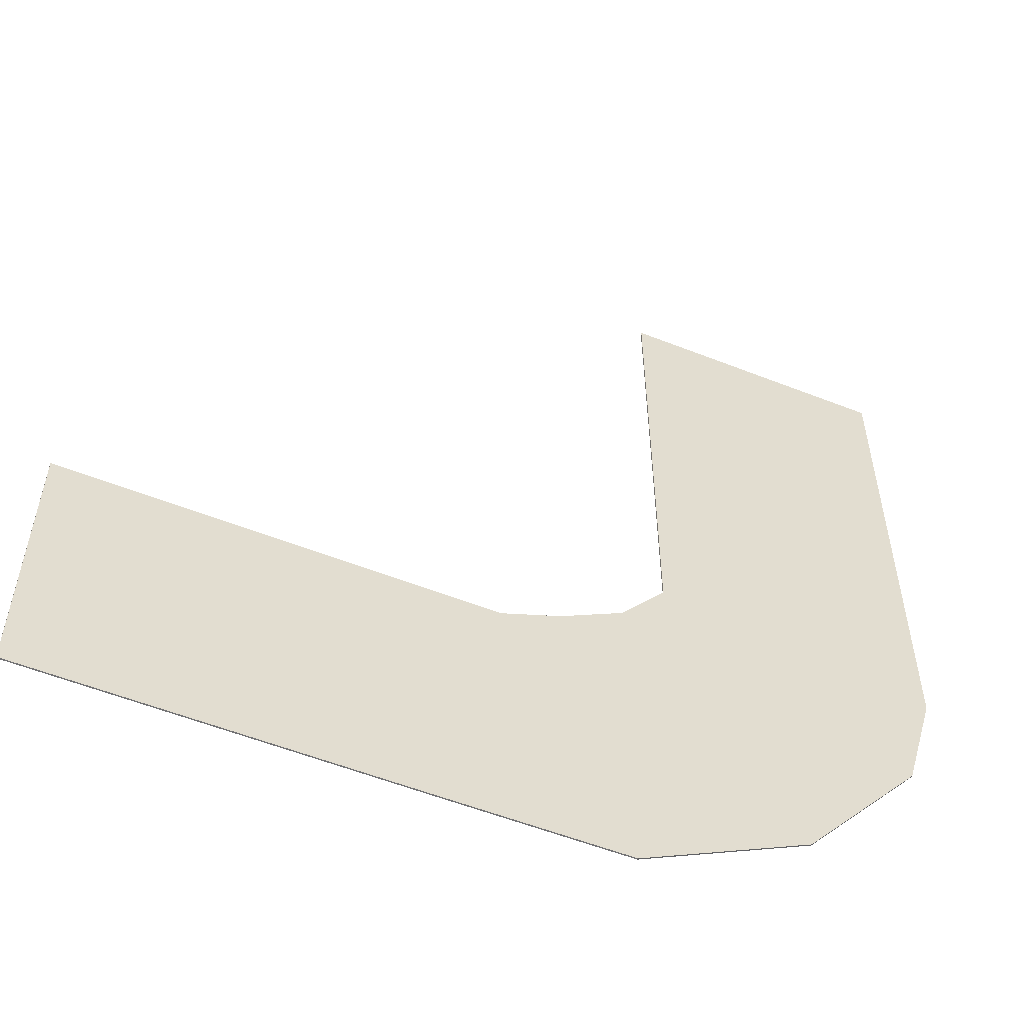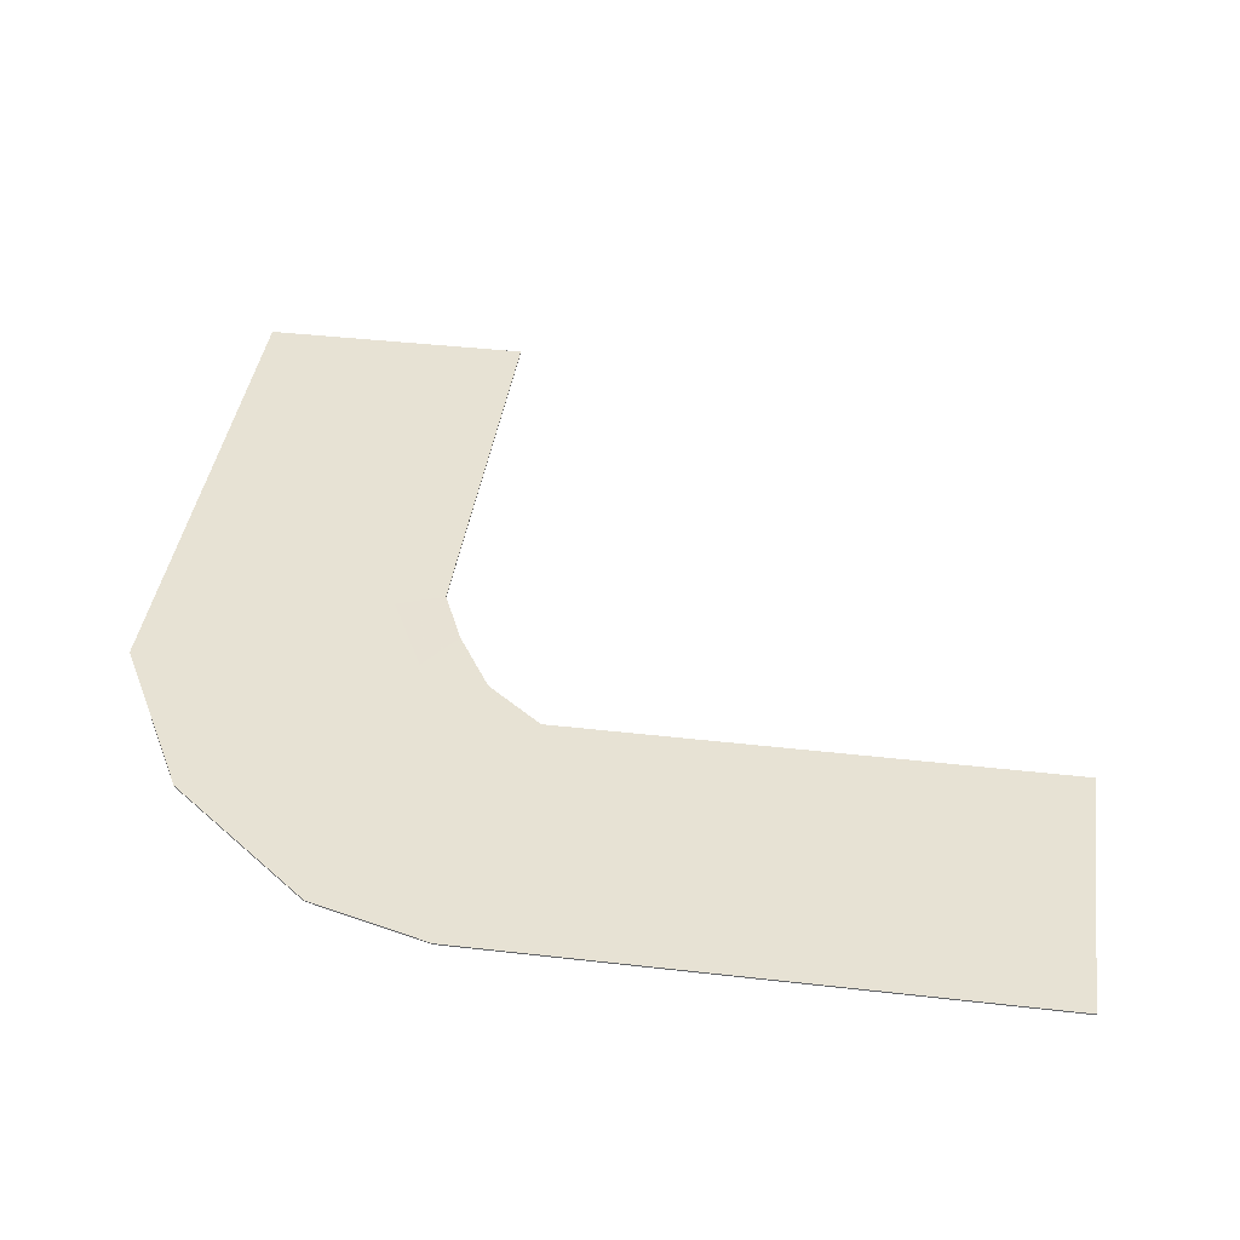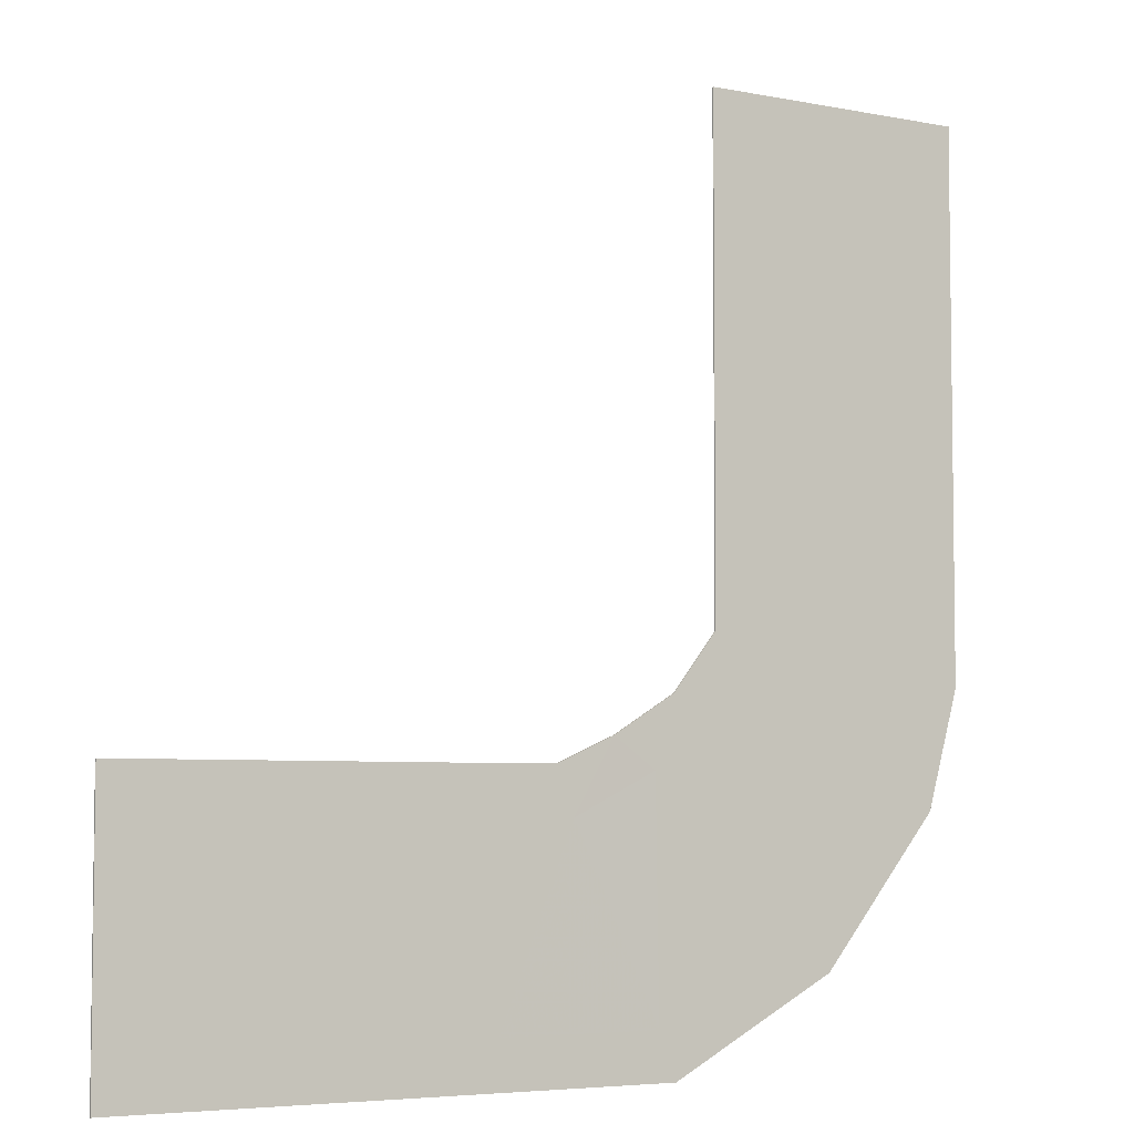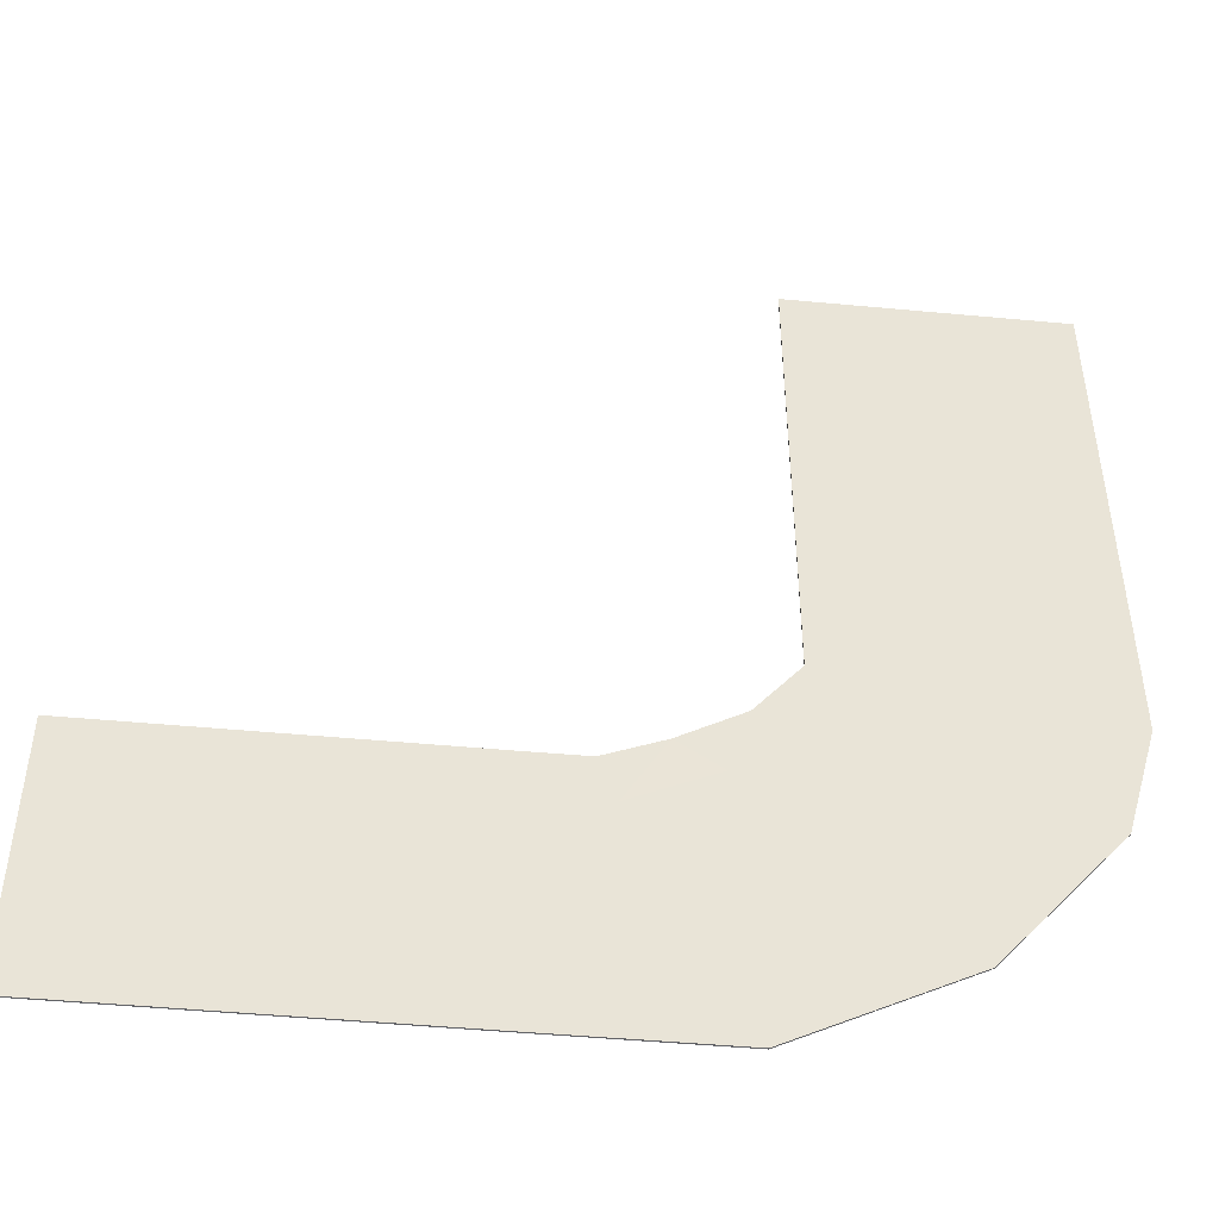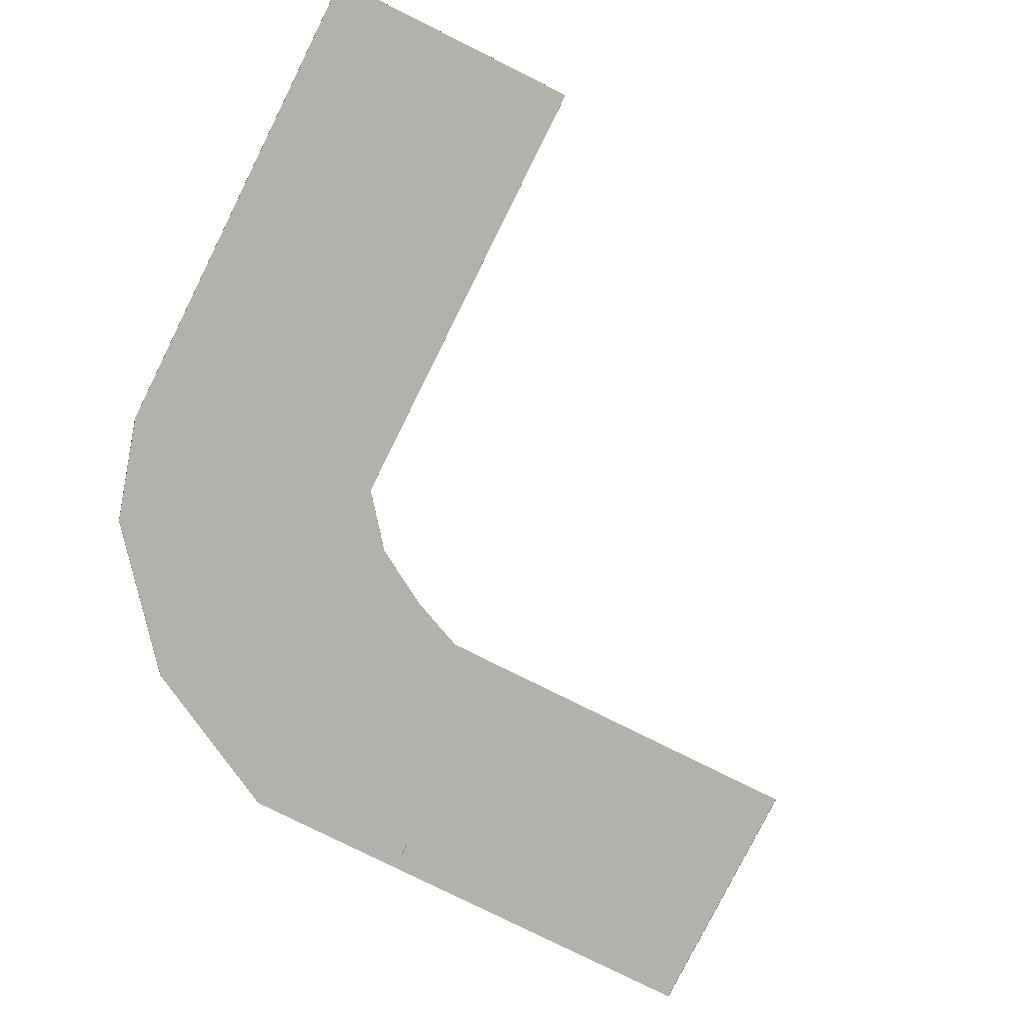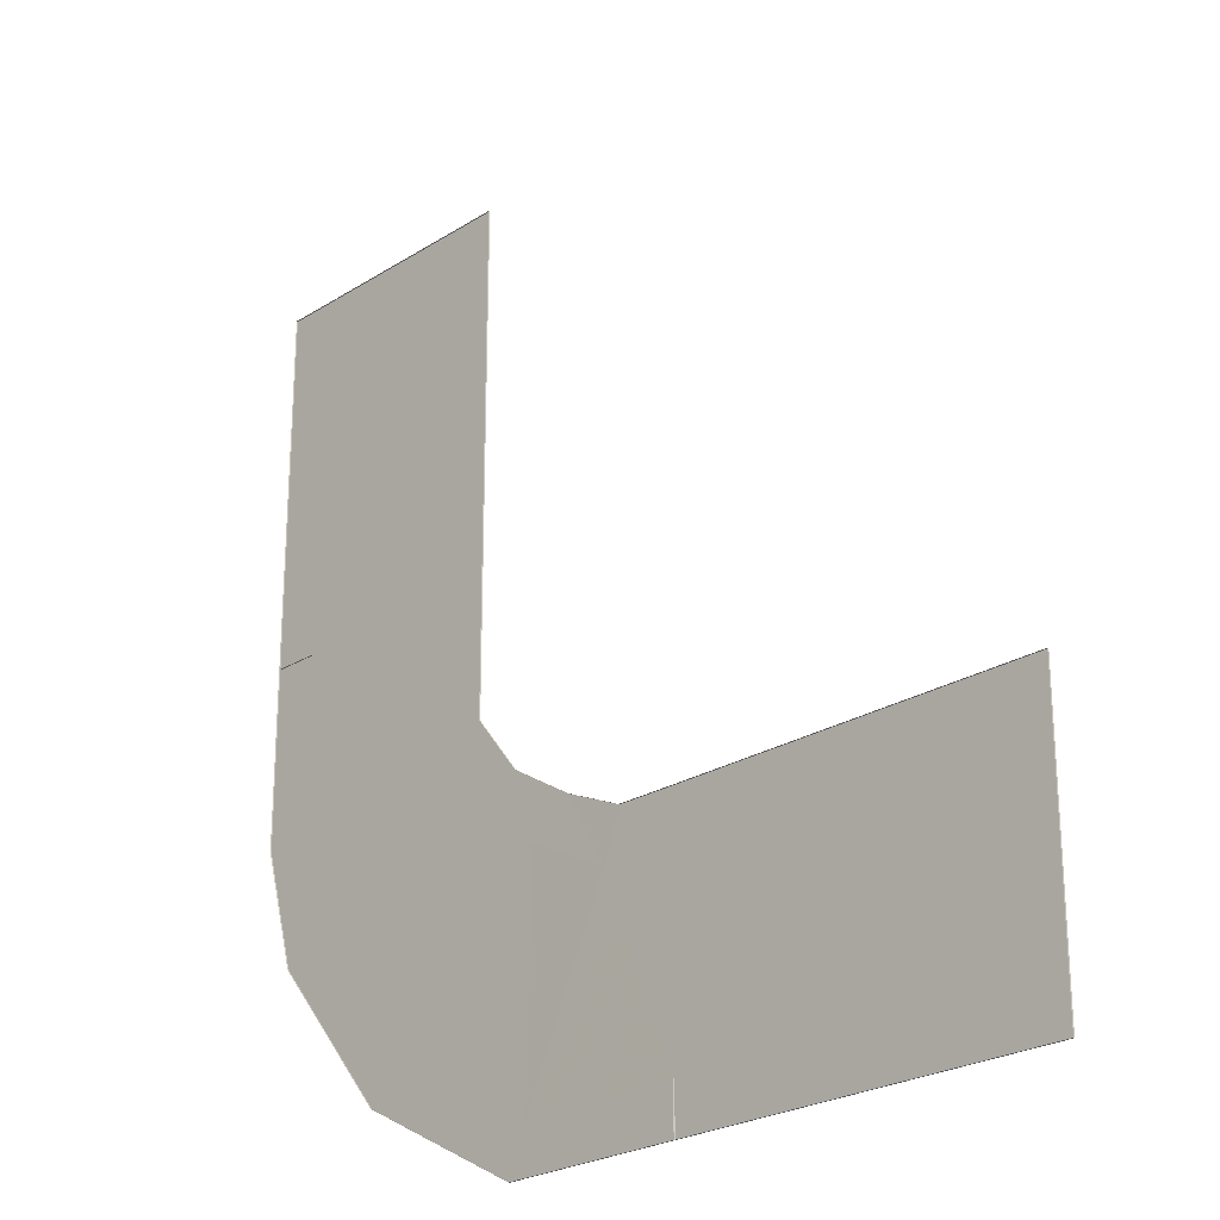
<metadata>
{"format":"obj","ext":"obj","renderer":"f3d","projection":"perspective","resolution":1024,"background":"white","views":[{"elev":-56.0,"azim":157.5,"up":"+Z"},{"elev":40.0,"azim":-81.9,"up":"+Y"},{"elev":-5.2,"azim":148.0,"up":"+Z"},{"elev":-48.2,"azim":174.0,"up":"+Z"},{"elev":-79.1,"azim":-26.5,"up":"+Y"},{"elev":-24.5,"azim":45.9,"up":"+Z"}]}
</metadata>
<code>
v  -1102 1.393 1273
v  -577.2 1.393 1273
v  -1233 1.393 1273
v  -445.9 1.393 1273
v  -1011 5.33 -557.6
v  -1101 5.33 -250.5
v  -576.8 5.33 -160
v  -445.5 5.33 -346
v  -19.9 4.053 -616.5
v  193 0.1162 -1142
v  -268.7 5.33 -1142
v  -676.4 5.33 -929.8
v  -259.5 5.33 -498.5
v  -1140 1.393 -600
v  -1233 1.393 -268.7
v  -445.2 1.393 -141.9
v  -316.9 1.393 -303.7
v  29.7 0.1162 -484.2
v  -318.3 1.393 -1273
v  -799.1 1.393 -1016
v  -136.8 1.393 -412.3
v  193 4.053 -616.6
v  193 0.1162 -1273
v  193 0.1162 -485.1
v  -1102 1.393 232.5
v  -577.2 5.33 232.5
v  -1233 1.393 232.5
v  -445.8 1.393 232.5
v  1233 0.1162 -1142
v  1233 0.1162 -616.6
v  1233 0.1162 -1273
v  1233 0.1162 -485.4
v  -1102 5.33 1273
v  -577.2 5.33 1273
v  -445.9 5.33 1273
v  -445.8 5.33 232.5
v  -445.2 5.33 -141.9
v  -316.9 5.33 -303.7
v  -136.8 5.33 -412.3
v  29.7 4.053 -484.2
v  193 4.053 -485.1
v  1233 4.053 -485.4
v  1233 4.053 -616.6
v  1233 4.053 -1142
v  1233 4.053 -1273
v  193 4.053 -1273
v  193 4.053 -1142
v  193 4.053 -1273
v  -318.3 5.33 -1273
v  -799.1 5.33 -1016
v  -1140 5.33 -600
v  -1233 5.33 -268.7
v  -1233 5.33 232.5
v  -1102 5.33 232.5
v  -1233 5.33 232.5
v  -1233 5.33 1273
g Object006
f 54 33 34 26
f 56 33 54 55
f 35 36 26 34
f 7 8 5 6
f 47 11 9 22
f 13 9 11 12
f 8 13 12 5
f 54 26 7 6
f 51 52 6 5
f 37 38 8 7
f 40 41 22 9
f 48 49 11 47
f 49 50 12 11
f 39 40 9 13
f 50 51 5 12
f 38 39 13 8
f 6 52 53 54
f 26 36 37 7
f 47 22 43 44
f 46 47 44 45
f 42 43 22 41
f 1 2 34 33
f 2 4 35 34
f 4 28 36 35
f 28 16 37 36
f 16 17 38 37
f 17 21 39 38
f 21 18 40 39
f 18 24 41 40
f 24 32 42 41
f 32 30 43 42
f 30 29 44 43
f 29 31 45 44
f 31 23 46 45
f 23 10 47 46
f 10 23 48 47
f 23 19 49 48
f 19 20 50 49
f 20 14 51 50
f 14 15 52 51
f 15 27 53 52
f 27 25 54 53
f 25 27 55 54
f 27 3 56 55
f 3 1 33 56

</code>
